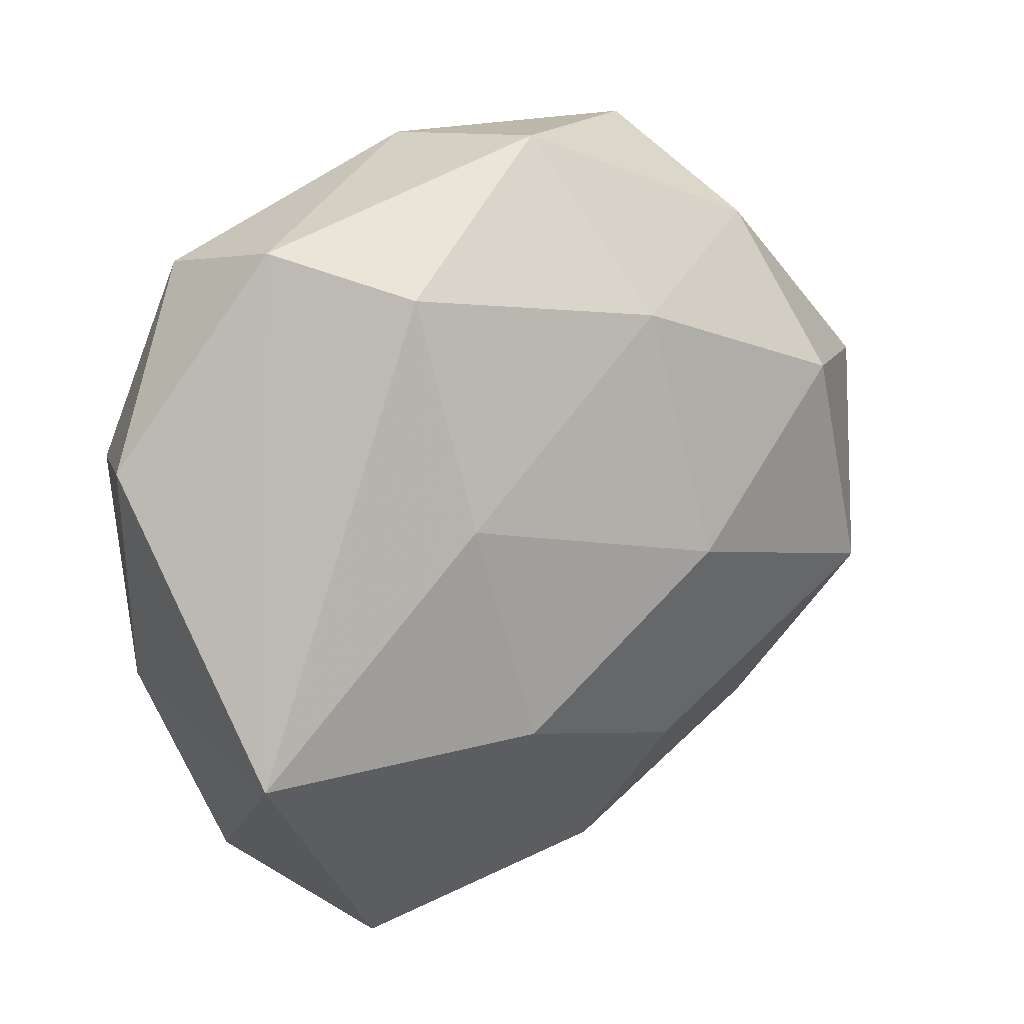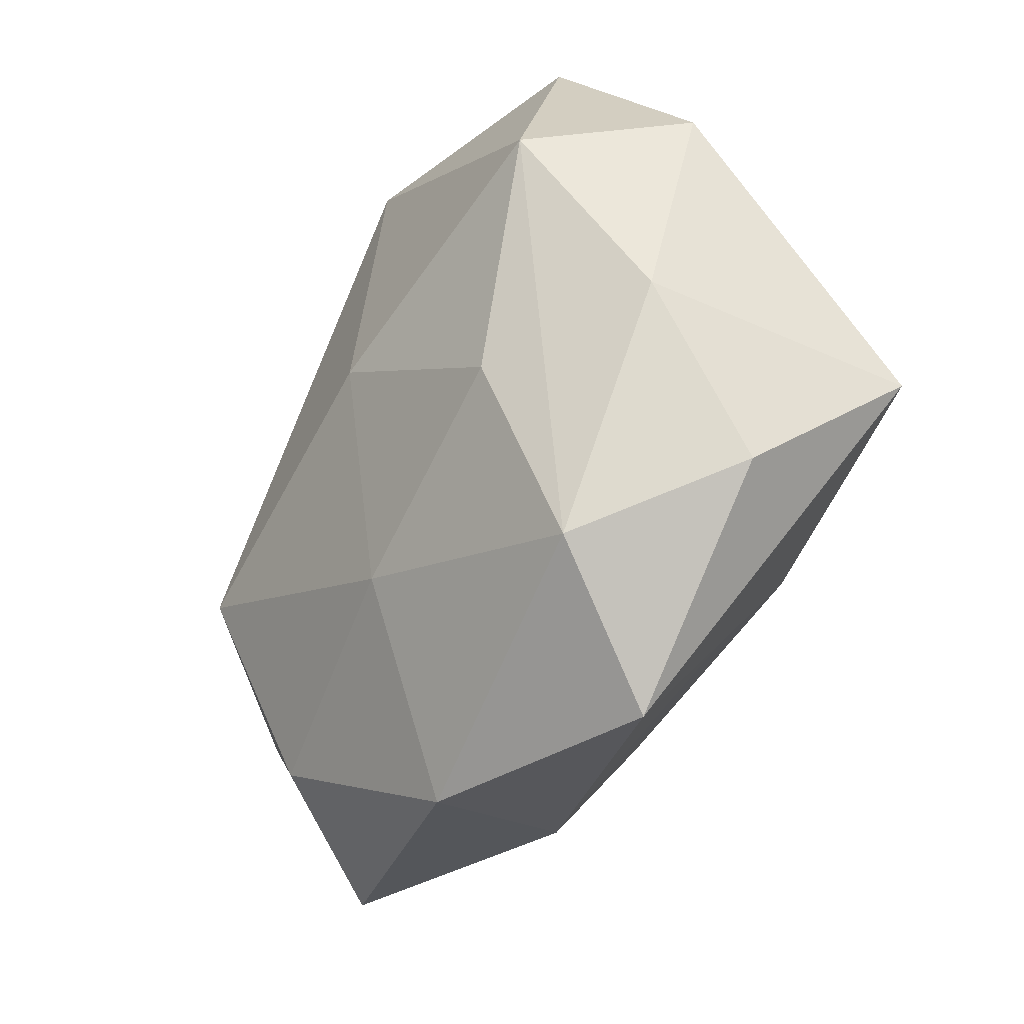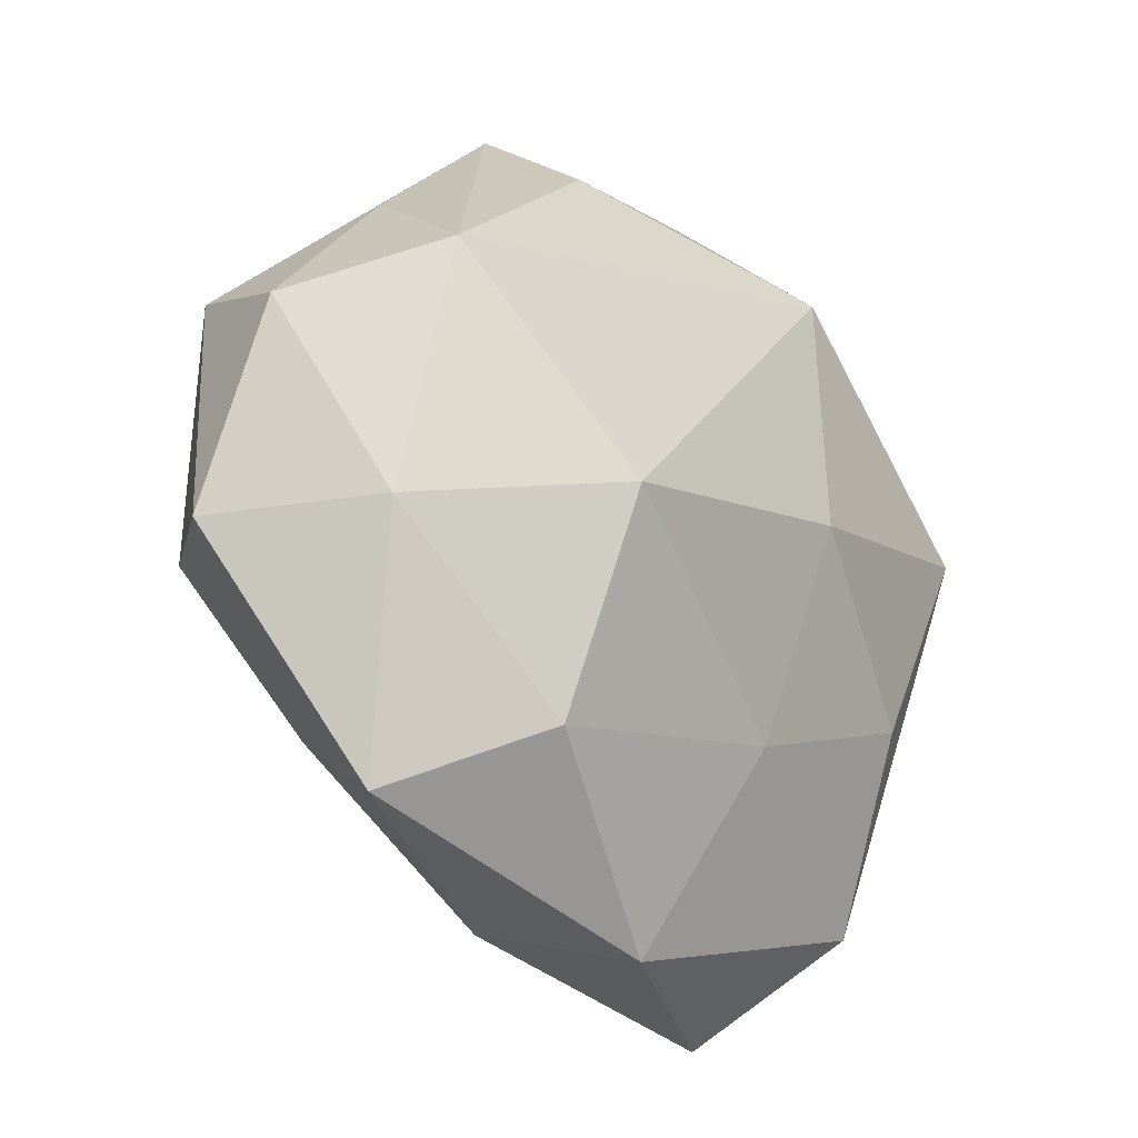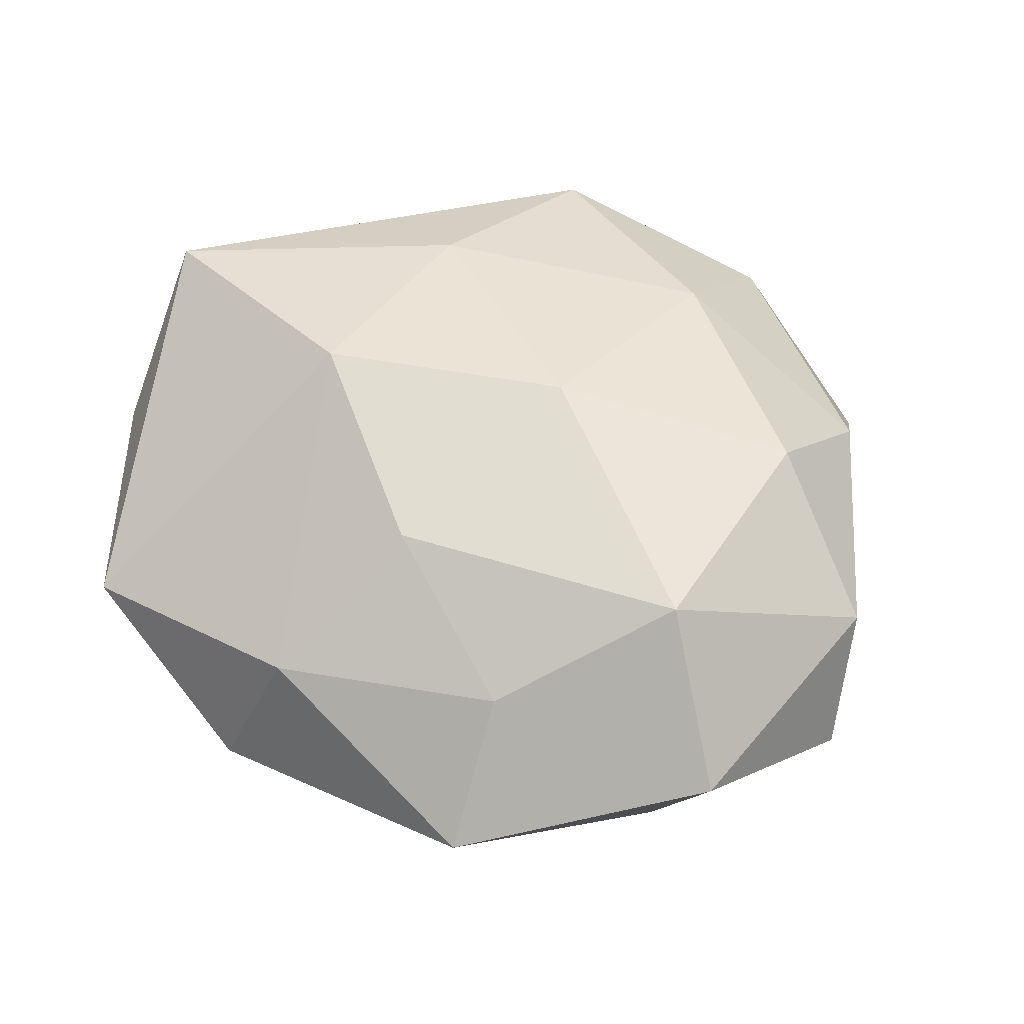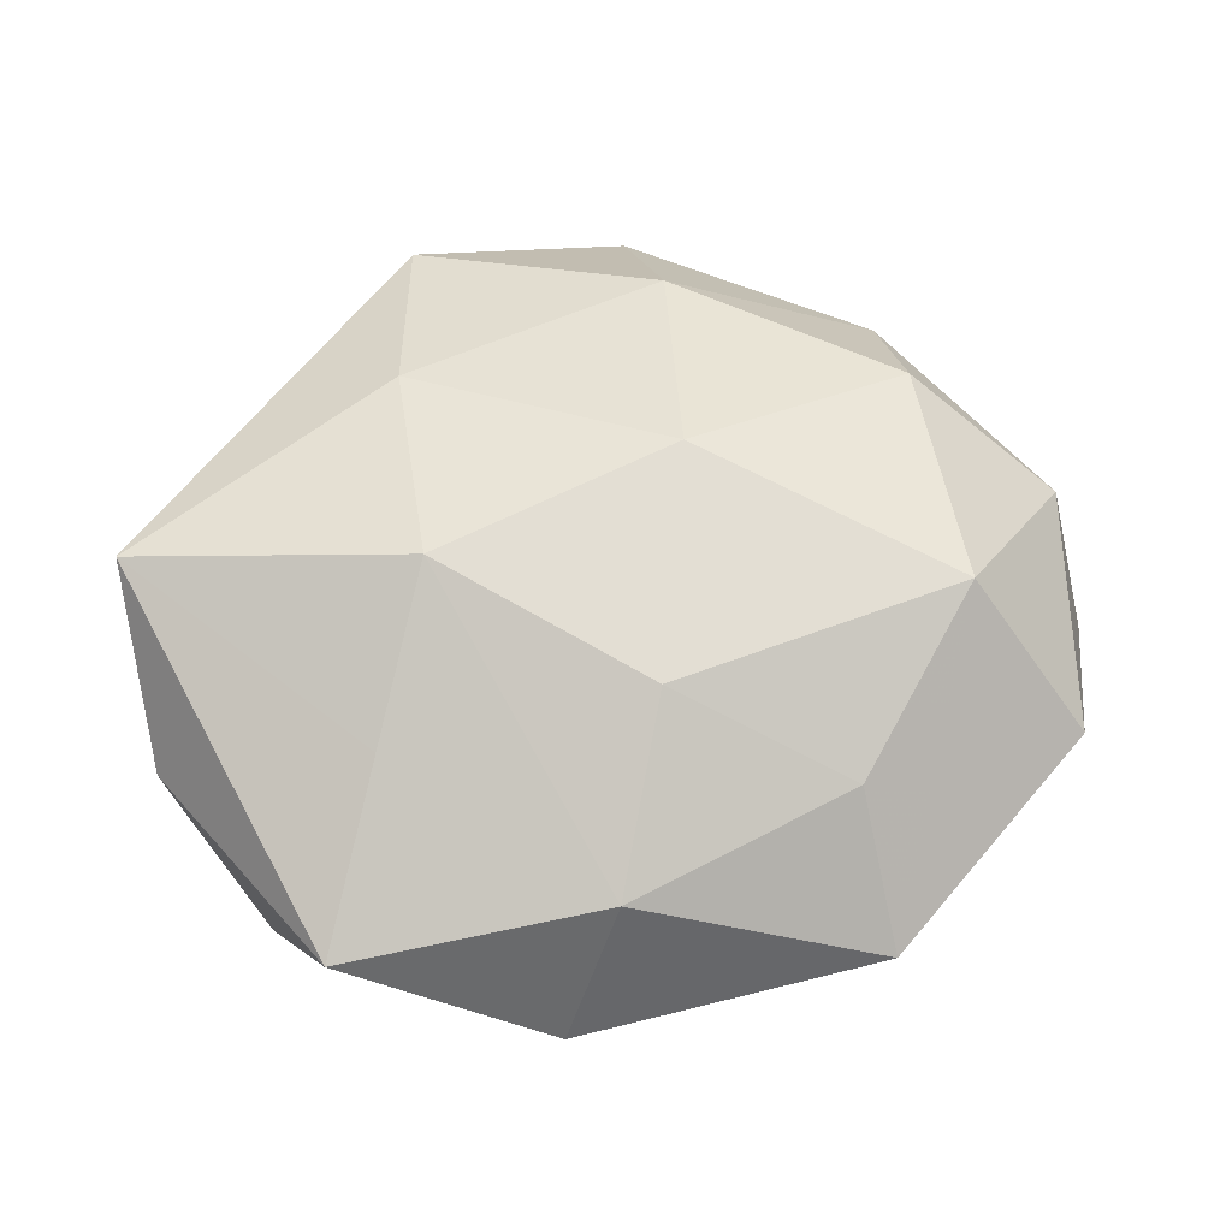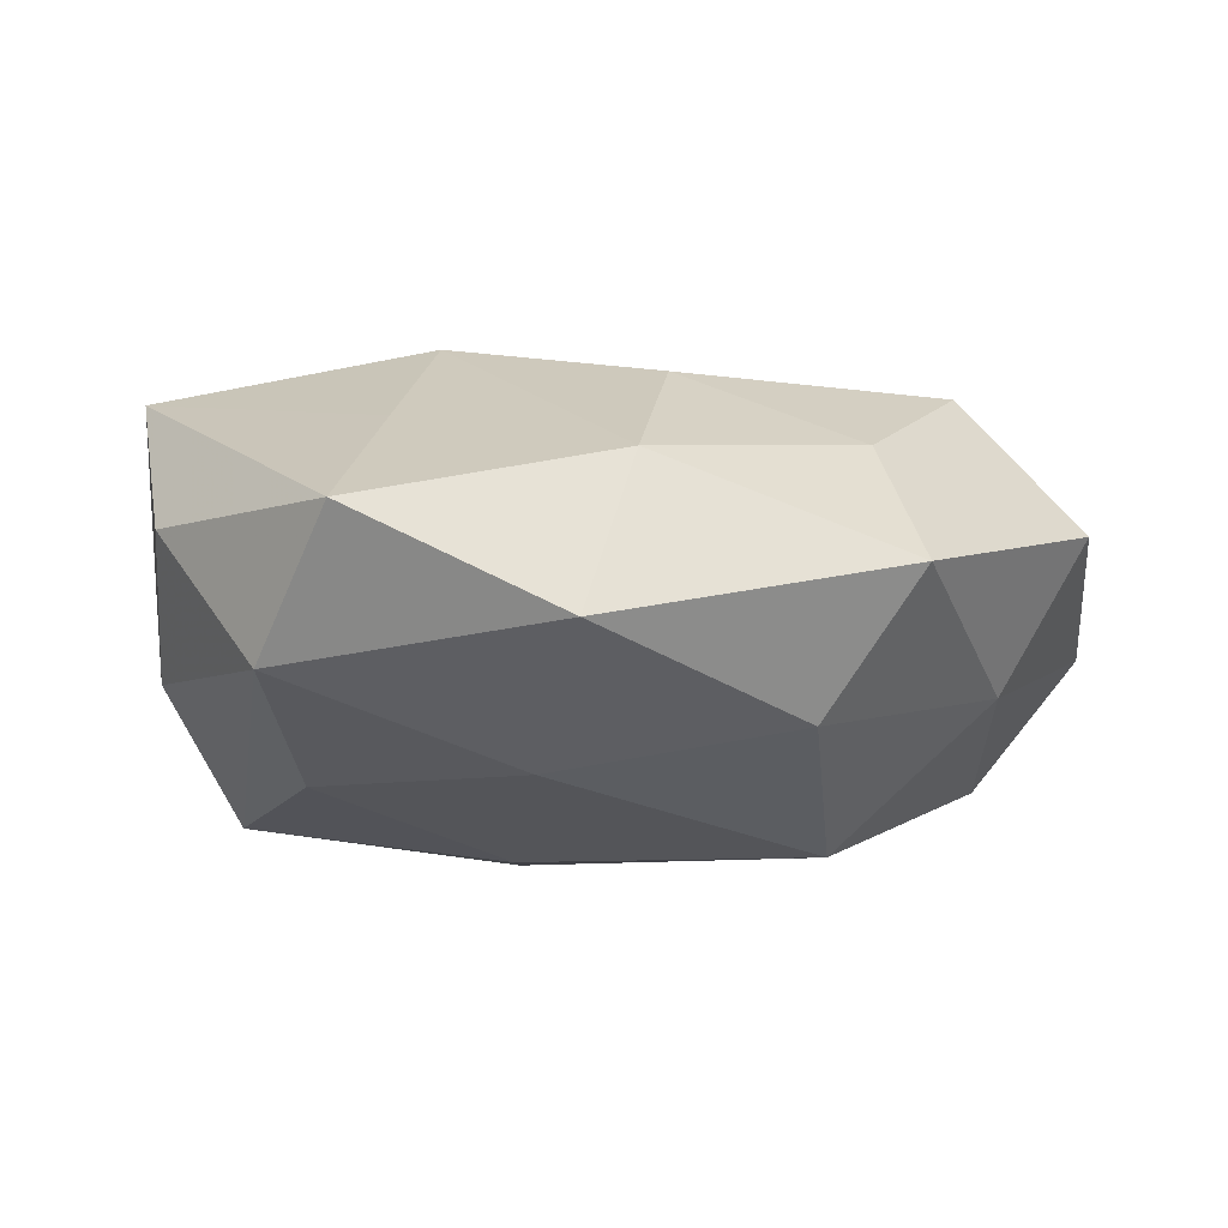
<metadata>
{"format":"obj","ext":"obj","renderer":"f3d","projection":"perspective","resolution":1024,"background":"white","views":[{"elev":20.9,"azim":-38.3,"up":"+Y"},{"elev":-44.3,"azim":-118.6,"up":"+Y"},{"elev":-28.7,"azim":129.4,"up":"+Y"},{"elev":49.7,"azim":48.3,"up":"+Z"},{"elev":52.3,"azim":6.1,"up":"+Z"},{"elev":-10.6,"azim":3.6,"up":"+Z"}]}
</metadata>
<code>
v 0.006756 -0.01771 0.01491
v -0.03197 -0.008757 -0.0064
v -0.006016 -0.0004958 -0.01915
v 0.005246 -0.03054 0.006121
v 0.003213 0.02024 0.01608
v -0.007692 0.02112 -0.01742
v -0.0247 0.02384 -0.009661
v 0.006482 0.0005838 0.01991
v -0.02986 -0.02106 0.002874
v 0.001639 -0.0345 -0.006321
v -0.00269 -0.01874 -0.01469
v -0.005212 0.03225 -0.006175
v 0.02488 -0.02803 -0.001574
v -0.02138 -0.02662 -0.00826
v -0.02324 0.02659 0.001748
v 0.03748 -0.01061 0.003691
v 0.01403 0.02418 -0.01102
v 0.02672 0.0187 -0.002292
v 0.01789 -0.007644 -0.01959
v -0.001286 0.03352 0.006391
v 0.02131 -0.02023 0.008472
v 0.01995 0.02454 0.007848
v 0.02259 0.01234 0.01616
v 0.01418 0.0323 -0.001418
v 0.02806 -0.006367 0.01546
v 0.03792 0.00454 -0.003048
v 0.03053 -0.01 -0.008213
v -0.03451 0.009919 -0.003171
v -0.01544 0.00679 0.01747
v 0.01713 -0.02347 -0.01211
v -0.01734 0.02426 0.01275
v -0.02034 -0.0112 -0.01451
v -0.03347 -0.01056 0.01492
v -0.01287 -0.02264 0.01061
v 0.03478 0.009516 0.007175
v 0.0298 0.009376 -0.0129
v -0.01509 -0.03505 0.00182
v -0.02859 0.006632 -0.01564
v -0.01078 -0.01103 0.01879
f 6 38 7
f 16 25 13
f 35 25 16
f 14 38 32
f 36 19 6
f 2 38 14
f 14 37 9
f 9 37 33
f 9 2 14
f 33 2 9
f 13 25 21
f 23 25 35
f 6 7 12
f 12 20 24
f 12 7 15
f 15 20 12
f 19 30 11
f 14 32 11
f 10 37 14
f 14 11 10
f 10 11 30
f 10 30 13
f 3 32 38
f 3 38 6
f 6 19 3
f 19 11 3
f 3 11 32
f 18 24 35
f 18 36 24
f 19 36 27
f 27 16 13
f 13 30 27
f 27 30 19
f 17 36 6
f 24 36 17
f 6 12 17
f 17 12 24
f 38 2 28
f 28 2 33
f 28 7 38
f 28 33 15
f 15 7 28
f 39 33 34
f 33 37 34
f 1 21 25
f 25 23 8
f 39 1 8
f 8 1 25
f 24 20 22
f 35 24 22
f 22 23 35
f 26 18 35
f 36 18 26
f 35 16 26
f 16 27 26
f 26 27 36
f 21 1 4
f 13 21 4
f 4 34 37
f 4 10 13
f 37 10 4
f 39 34 4
f 4 1 39
f 5 8 23
f 23 22 5
f 5 22 20
f 8 5 29
f 29 33 39
f 39 8 29
f 31 5 20
f 31 29 5
f 31 20 15
f 15 33 31
f 33 29 31

</code>
